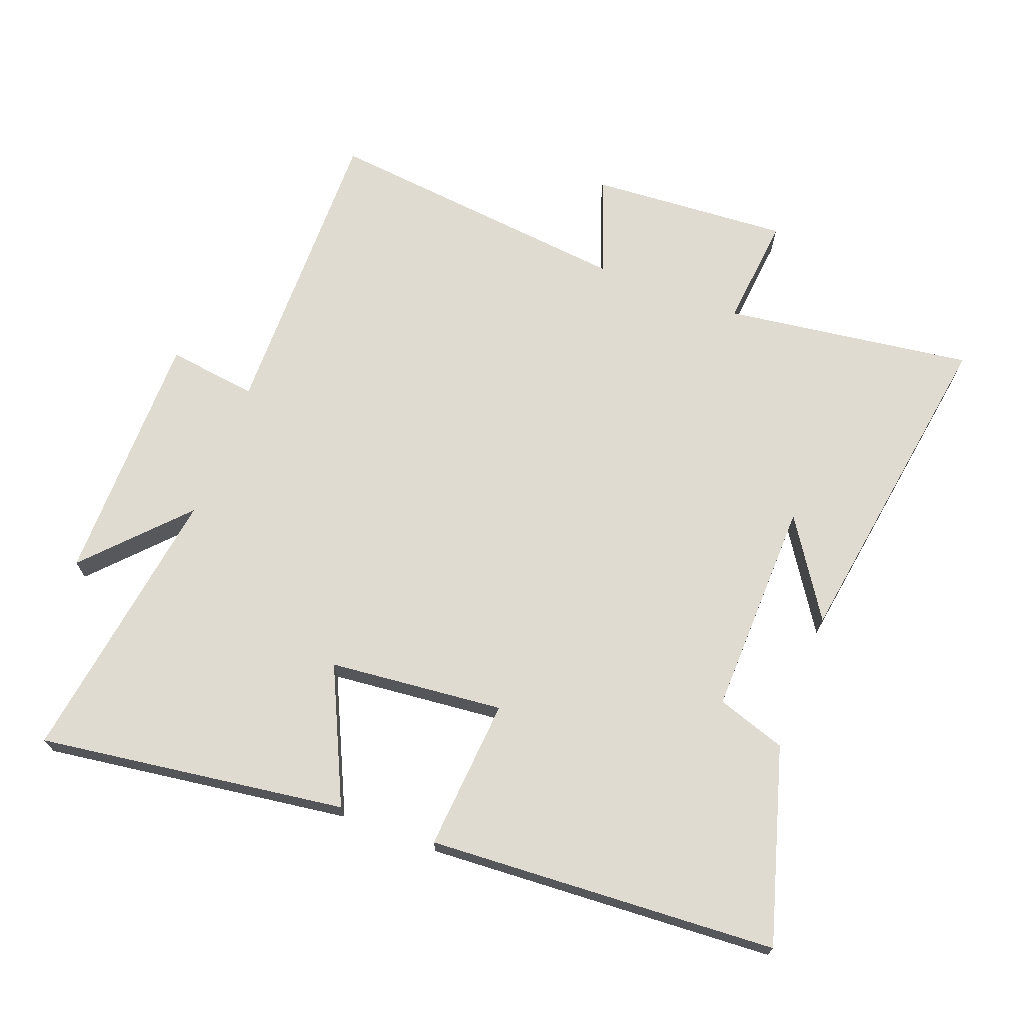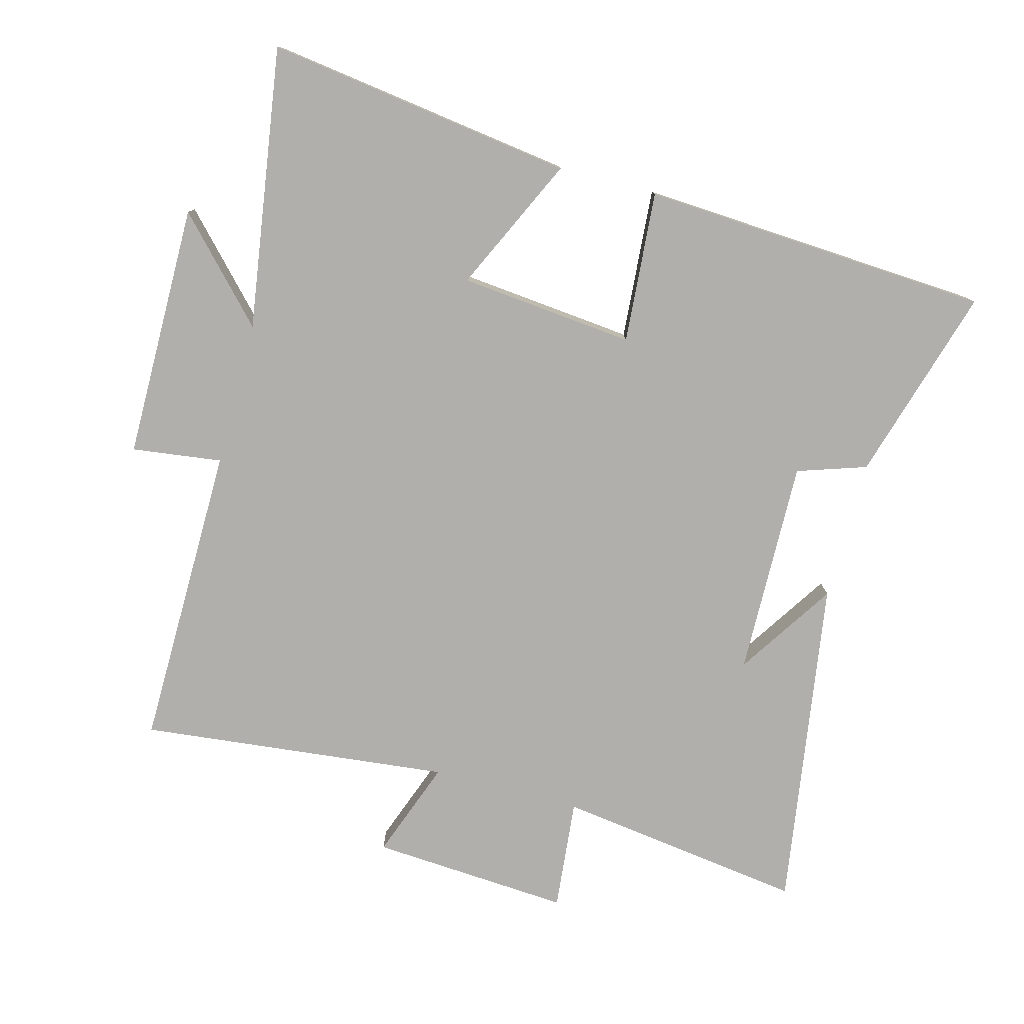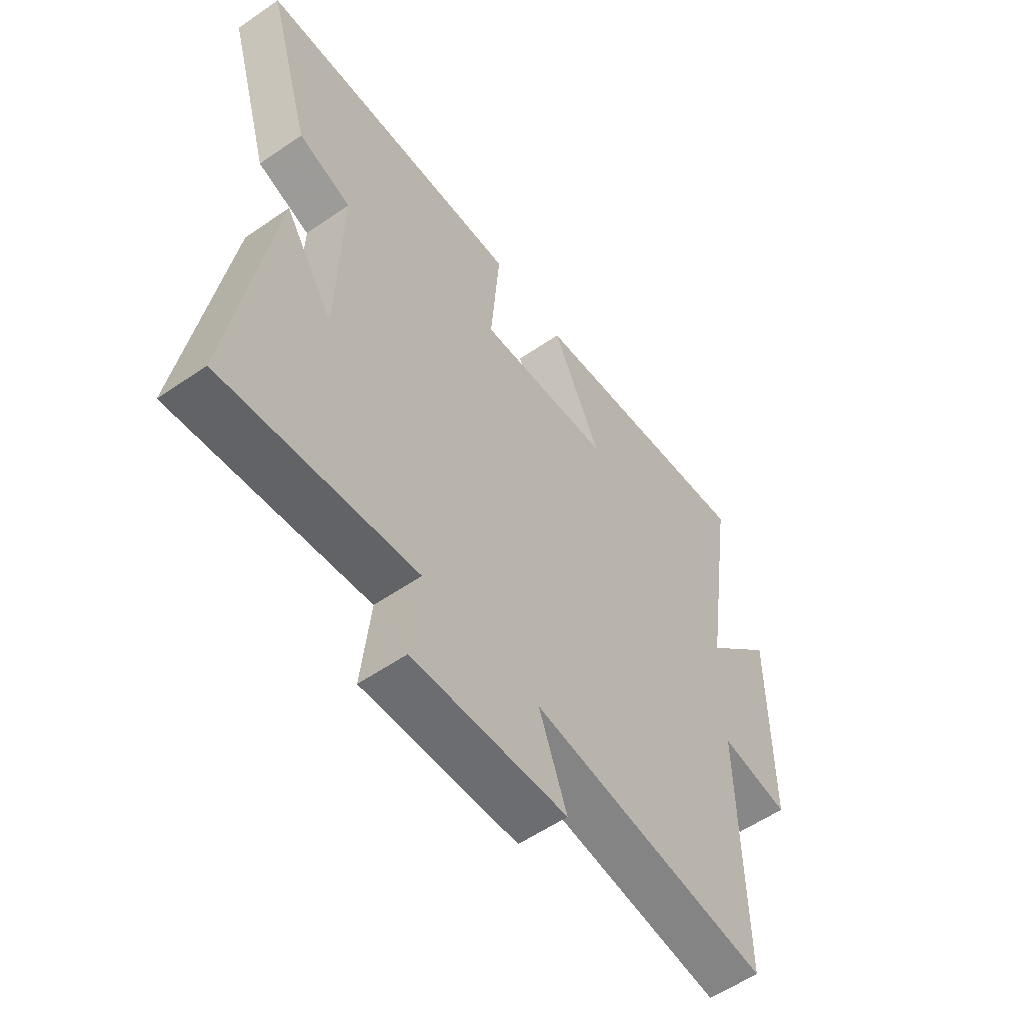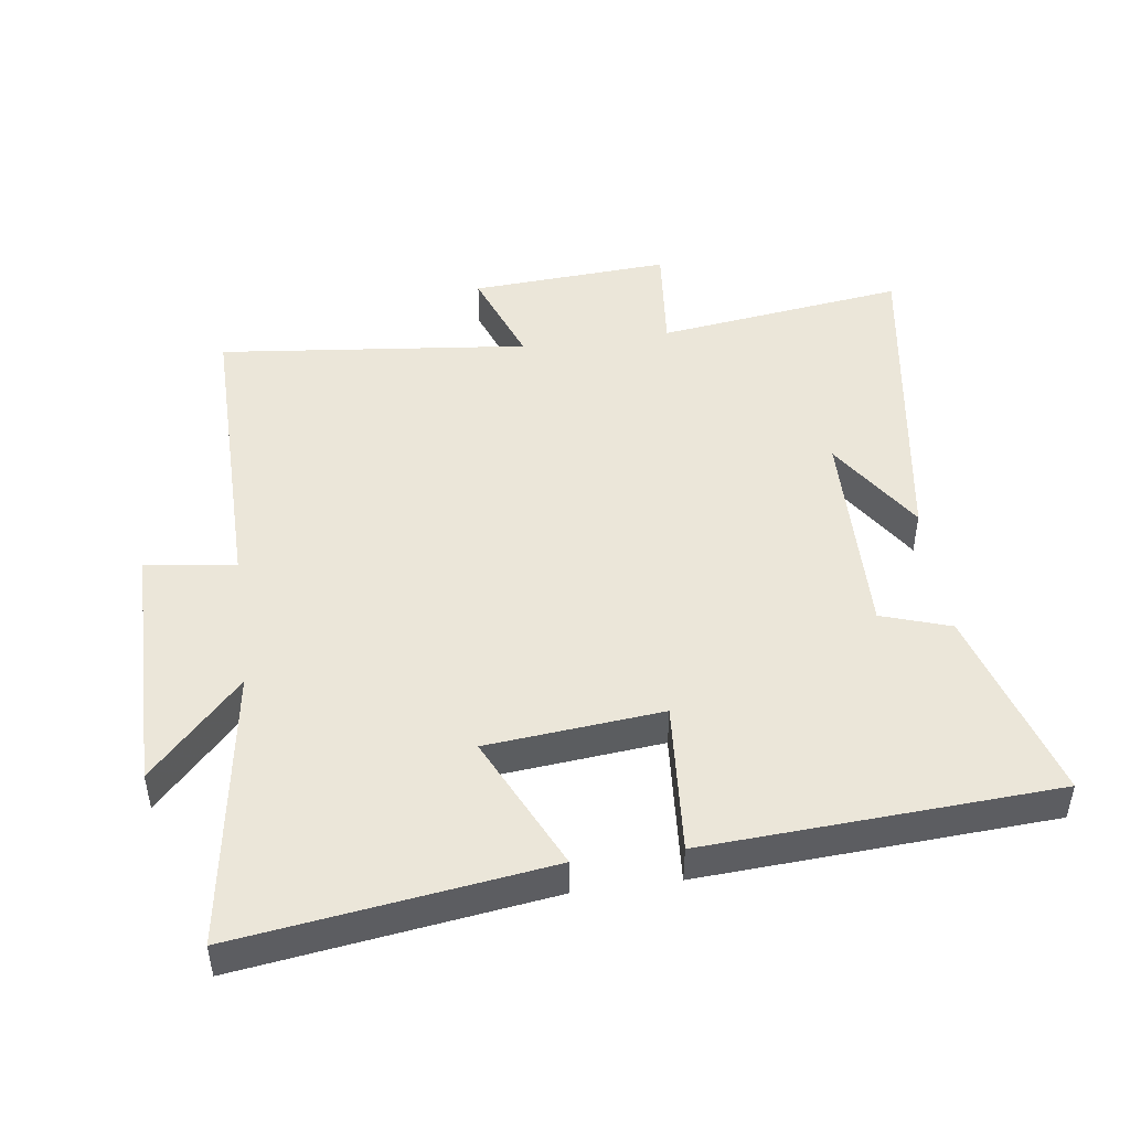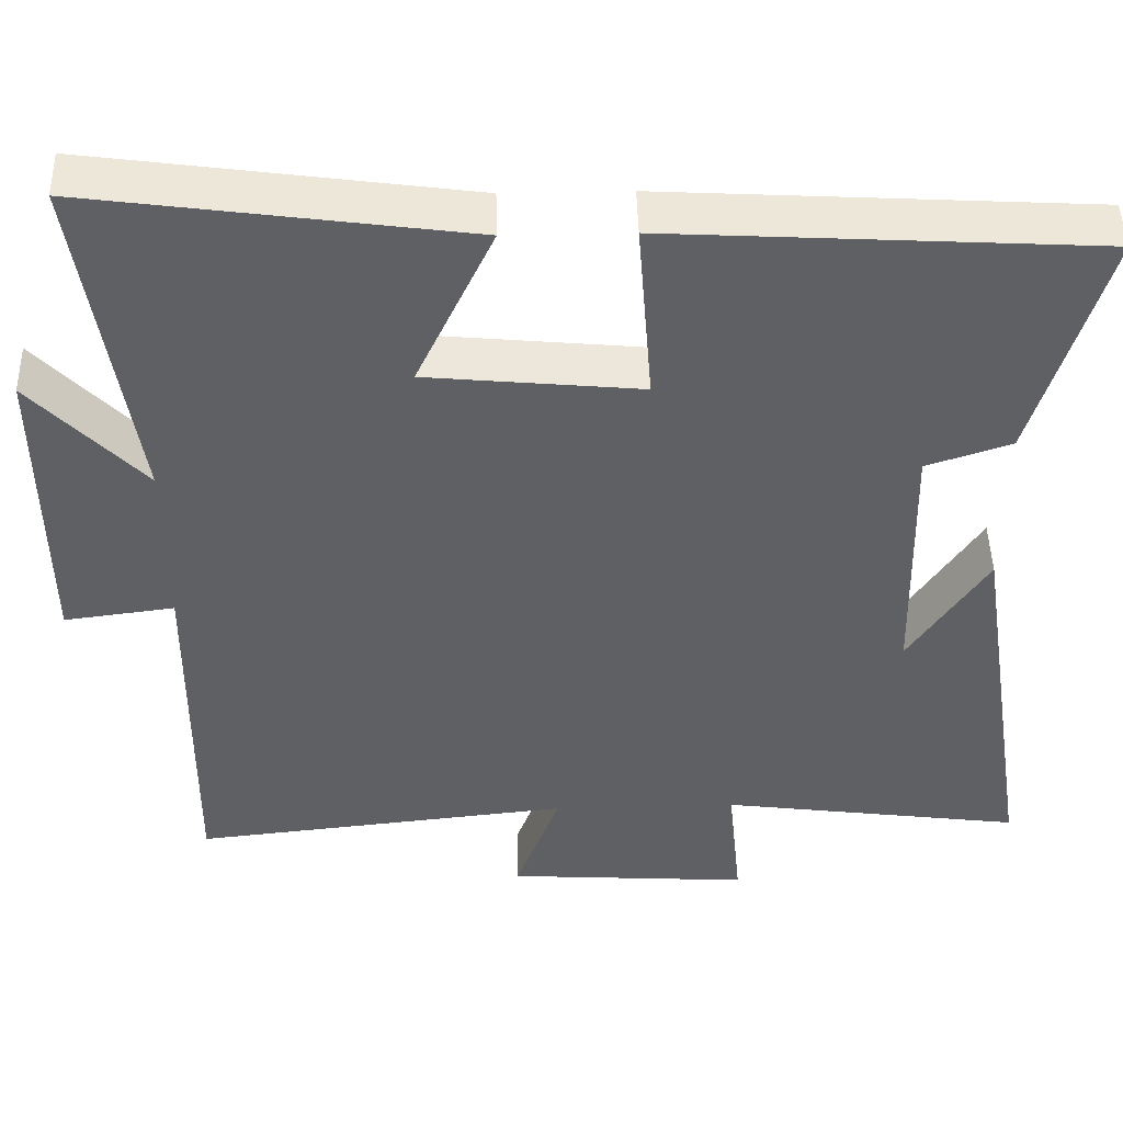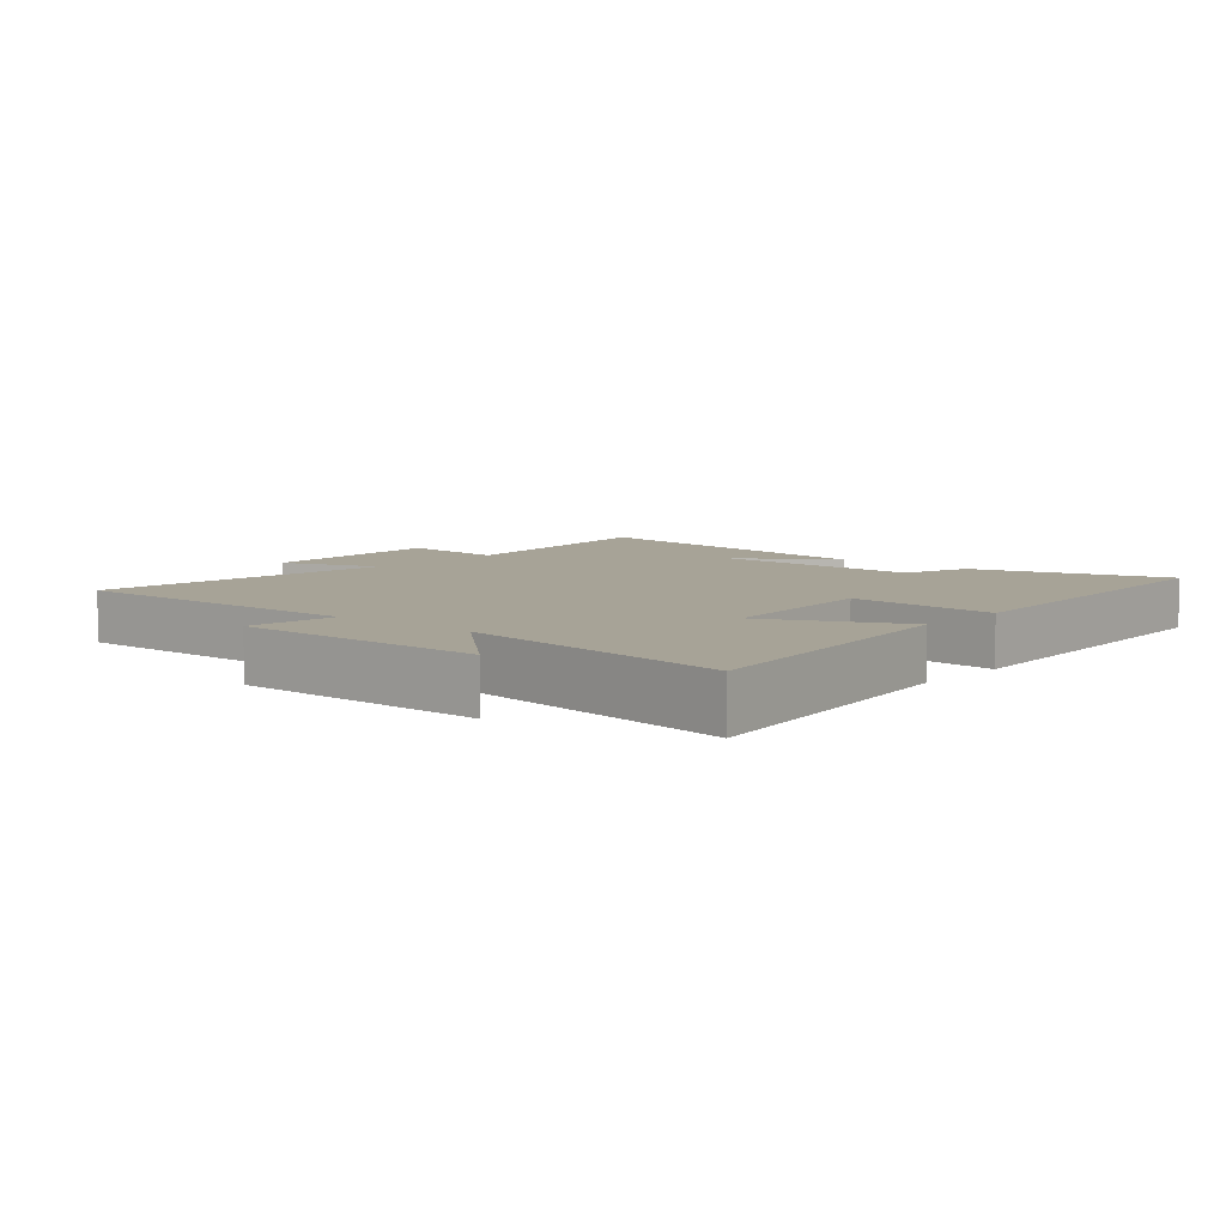
<metadata>
{"format":"obj","ext":"obj","renderer":"f3d","projection":"perspective","resolution":1024,"background":"white","views":[{"elev":70.0,"azim":20.7,"up":"+Y"},{"elev":-78.2,"azim":-15.0,"up":"+Y"},{"elev":-56.9,"azim":125.7,"up":"+Z"},{"elev":47.1,"azim":-7.8,"up":"+Y"},{"elev":47.2,"azim":-1.5,"up":"+Z"},{"elev":6.7,"azim":-49.3,"up":"+Y"}]}
</metadata>
<code>
v -0.505 0.07 -0.551
v -0.5 0.07 -0.085
v -0.637 0.07 -0.103
v -0.639 0.07 0.285
v -0.5 0.07 0.137
v -0.564 0.07 0.565
v -0.096 0.07 0.5
v -0.192 0.07 0.295
v 0.074 0.07 0.269
v 0.056 0.07 0.5
v 0.587 0.07 0.469
v 0.5 0.07 0.172
v 0.395 0.07 0.137
v 0.403 0.07 -0.193
v 0.5 0.07 -0.044
v 0.579 0.07 -0.552
v 0.2 0.07 -0.5
v 0.217 0.07 -0.67
v -0.087 0.07 -0.65
v -0.032 0.07 -0.5
v -0.505 0 -0.551
v -0.5 0 -0.085
v -0.637 0 -0.103
v -0.639 0 0.285
v -0.5 0 0.137
v -0.564 0 0.565
v -0.096 0 0.5
v -0.192 0 0.295
v 0.074 0 0.269
v 0.056 0 0.5
v 0.587 0 0.469
v 0.5 0 0.172
v 0.395 0 0.137
v 0.403 0 -0.193
v 0.5 0 -0.044
v 0.579 0 -0.552
v 0.2 0 -0.5
v 0.217 0 -0.67
v -0.087 0 -0.65
v -0.032 0 -0.5
f 17 18 19 20
f 14 15 16
f 14 16 17
f 13 14 17 20
f 11 12 13
f 10 11 13
f 9 10 13
f 20 1 2
f 13 20 2
f 9 13 2
f 8 9 2
f 5 6 7 8
f 3 4 5
f 2 3 5 8
f 40 39 38 37
f 36 35 34
f 37 36 34
f 40 37 34 33
f 33 32 31
f 33 31 30
f 33 30 29
f 22 21 40
f 22 40 33
f 22 33 29
f 22 29 28
f 28 27 26 25
f 25 24 23
f 28 25 23 22
f 1 21 22 2
f 2 22 23 3
f 3 23 24 4
f 4 24 25 5
f 5 25 26 6
f 6 26 27 7
f 7 27 28 8
f 8 28 29 9
f 9 29 30 10
f 10 30 31 11
f 11 31 32 12
f 12 32 33 13
f 13 33 34 14
f 14 34 35 15
f 15 35 36 16
f 16 36 37 17
f 17 37 38 18
f 18 38 39 19
f 19 39 40 20
f 20 40 21 1

</code>
